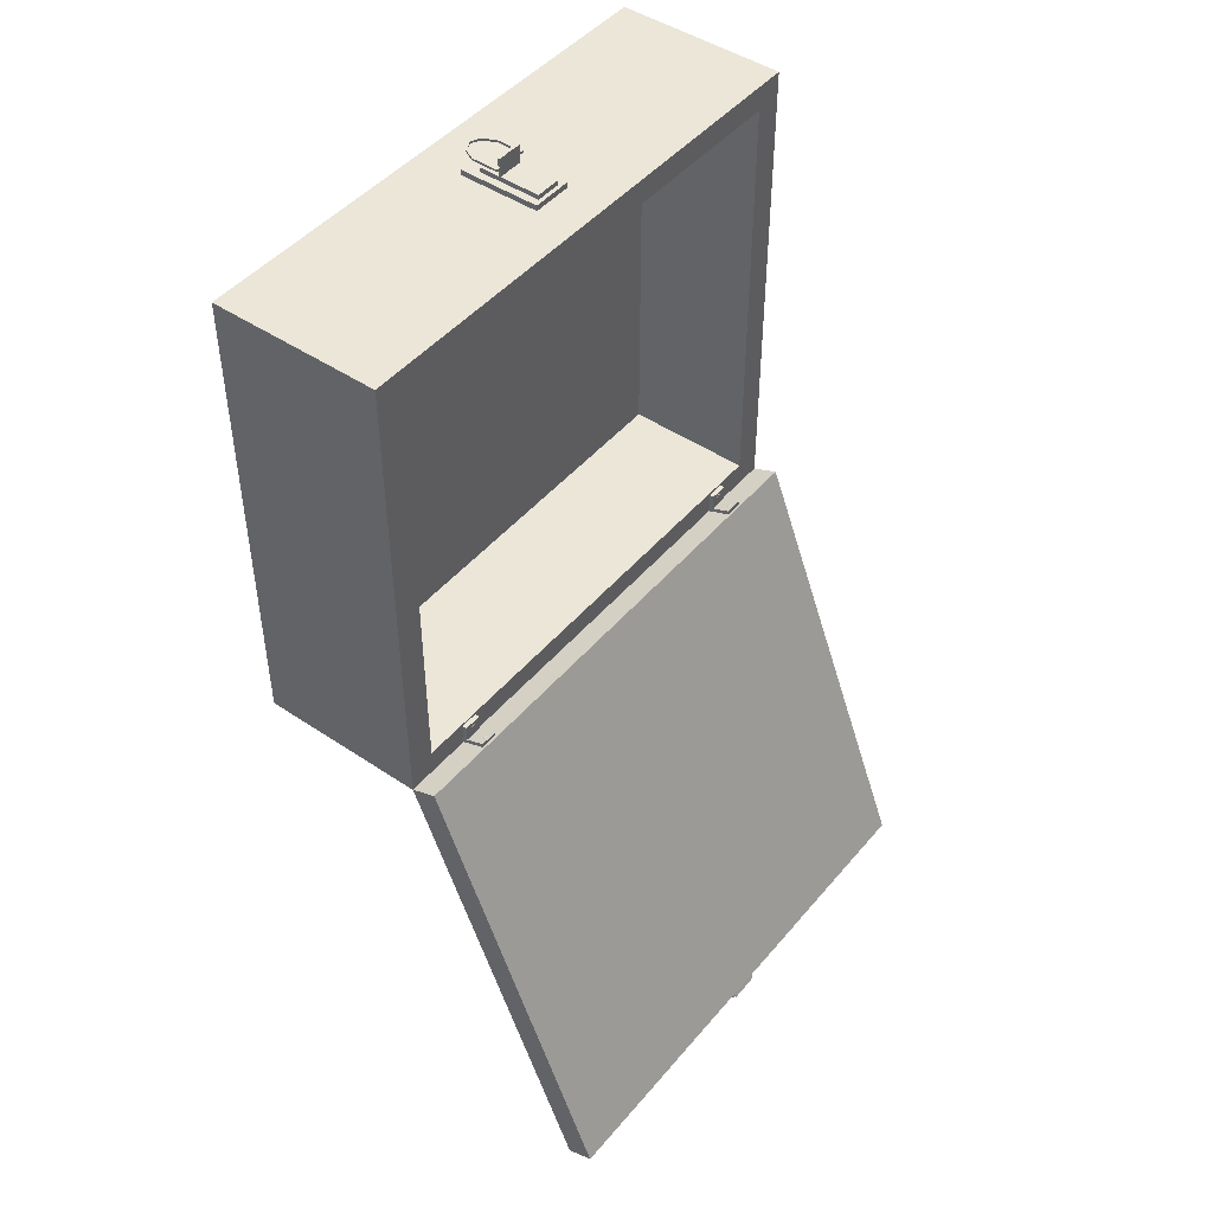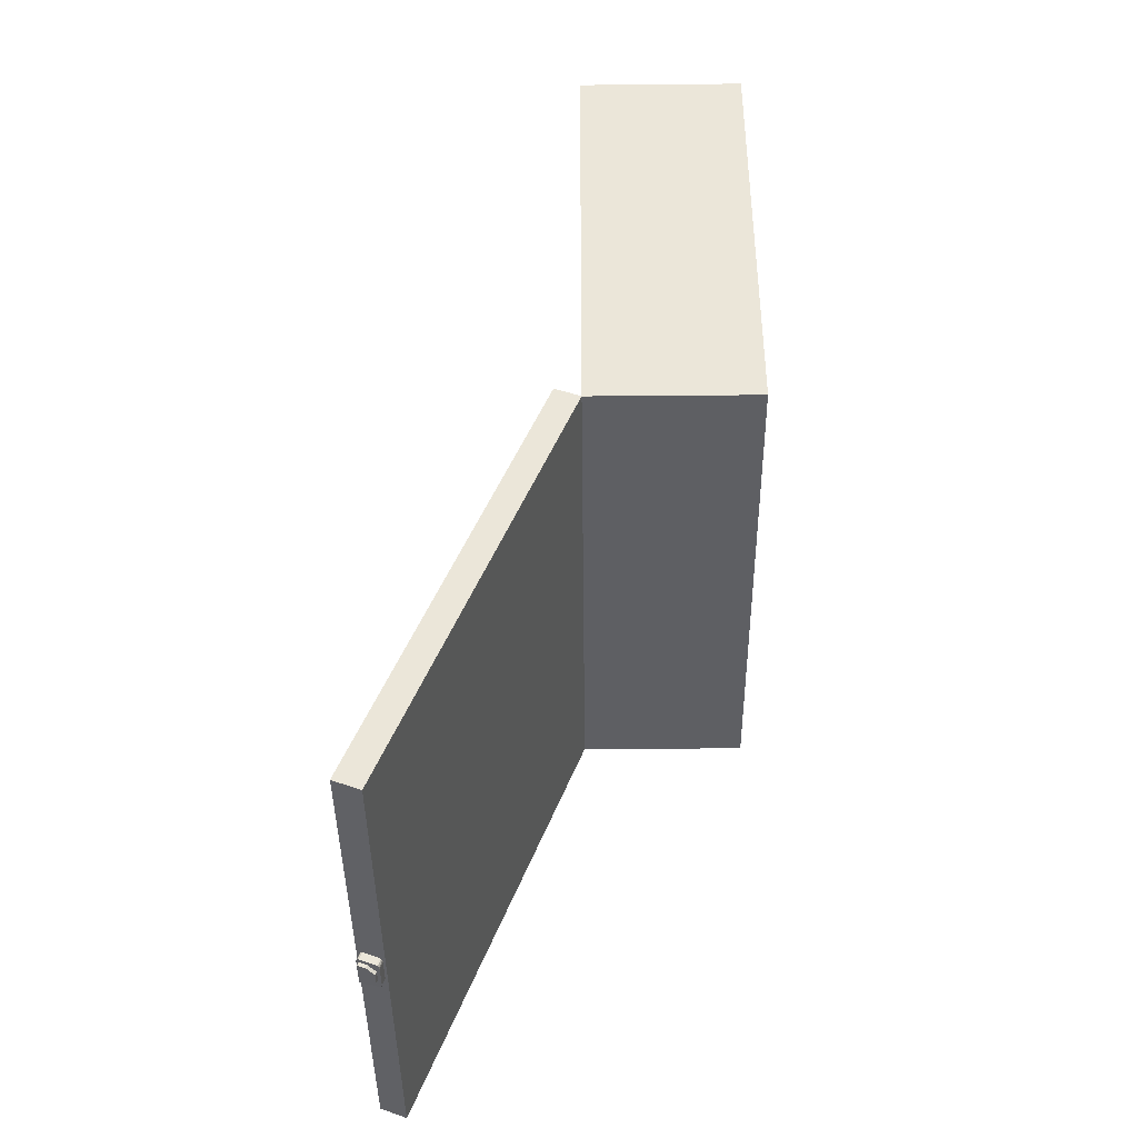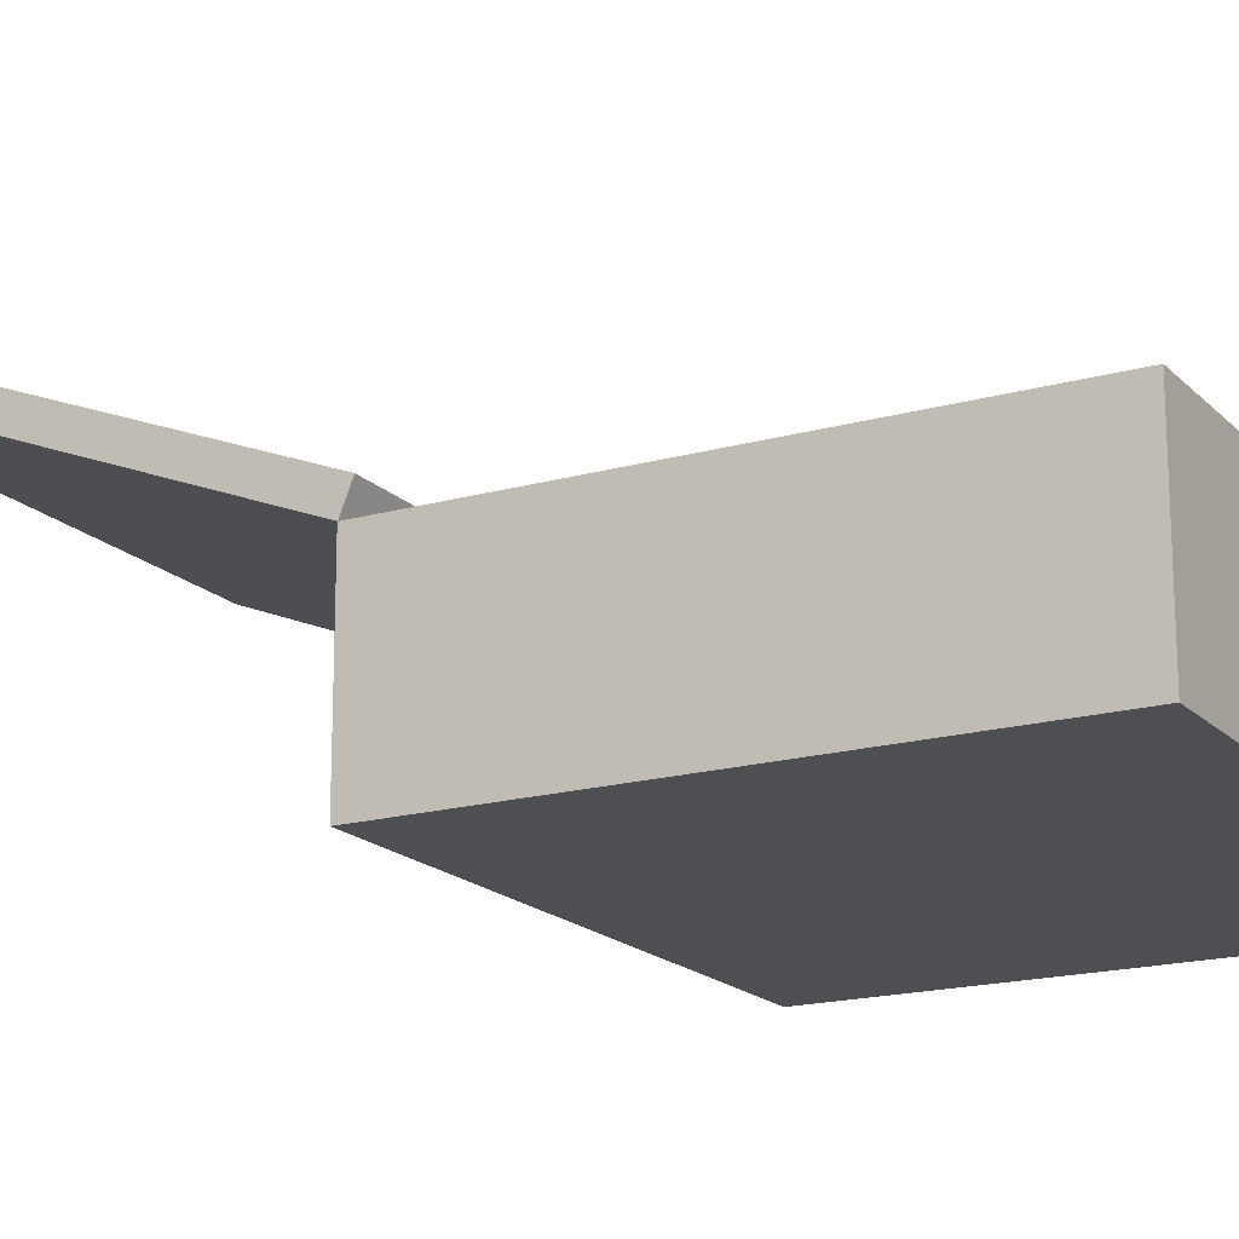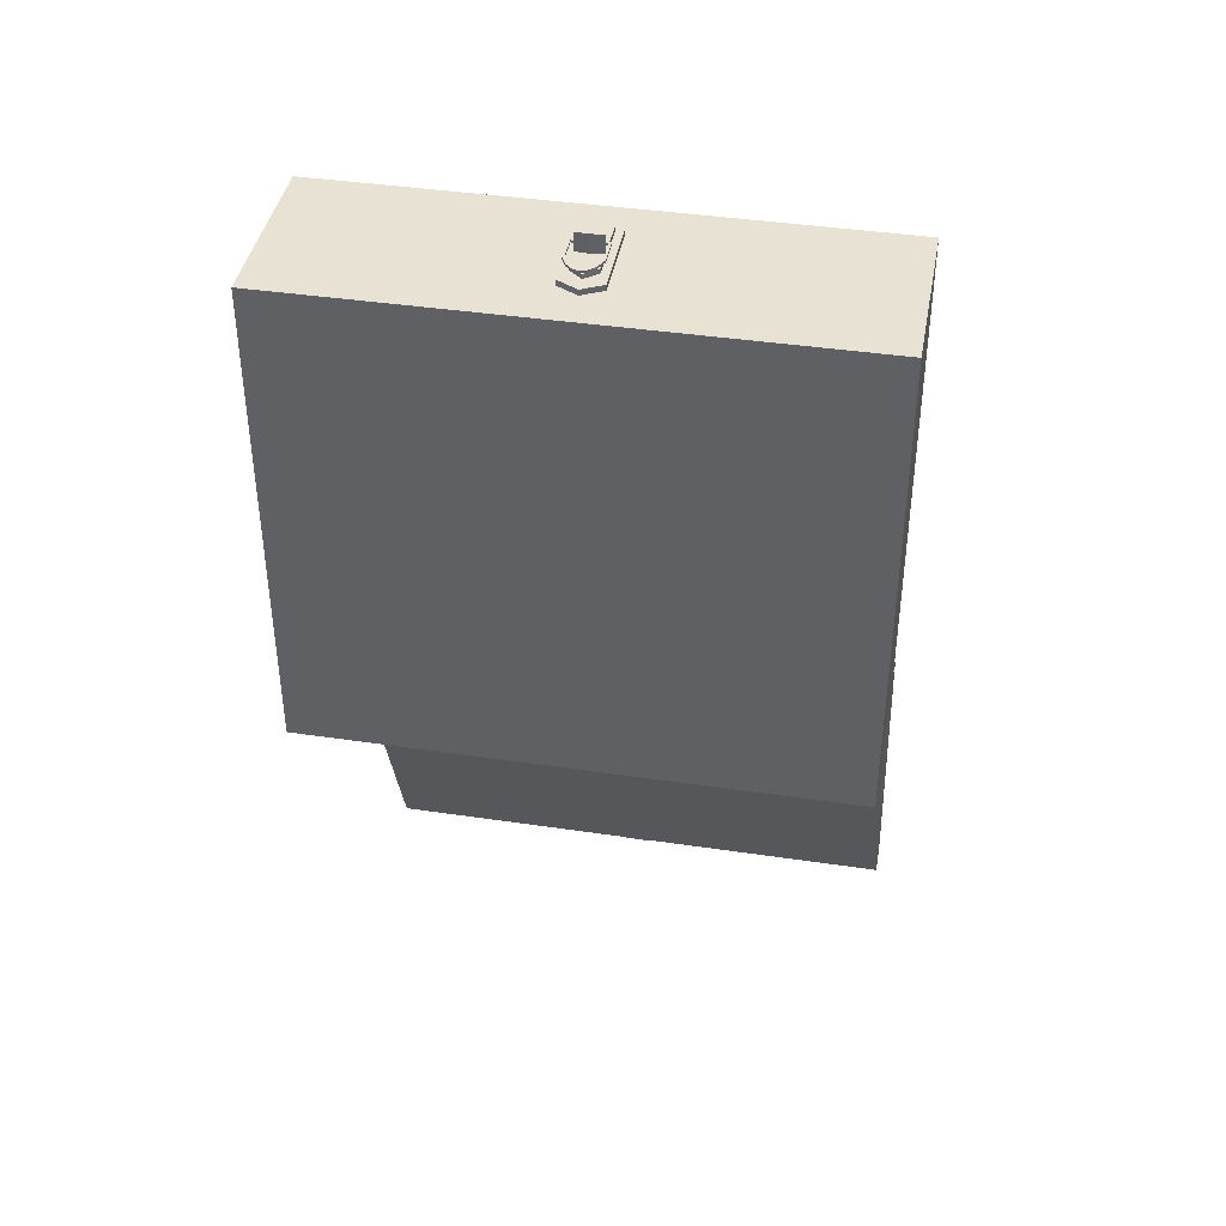
<metadata>
{"format":"obj","ext":"obj","renderer":"f3d","projection":"perspective","resolution":1024,"background":"white","views":[{"elev":46.4,"azim":127.6,"up":"+Z"},{"elev":-41.8,"azim":-89.4,"up":"+Z"},{"elev":-17.7,"azim":-60.9,"up":"+Y"},{"elev":40.8,"azim":10.3,"up":"+Z"}]}
</metadata>
<code>
v 3.316 -0.7495 39.72
v 3.316 -0.7495 40.64
v 3.316 -6.401 40.64
v 3.316 -6.401 39.72
v -1e-06 7.203 39.72
v -1e-06 7.203 40.64
v 3.316 7.203 40.64
v 3.316 7.203 39.72
v 2.116 -0.1443 39.72
v 2.116 6.571 39.72
v 3.316 -0.1913 39.72
v 2.116 -0.5314 40.64
v 2.116 -3.916 40.64
v 0 -4.717 39.72
v 2.116 -4.717 39.72
v 1e-06 -8.172 39.72
v -1e-06 6.571 40.64
v 2.116 6.571 40.64
v 0 -0.1965 41.41
v 2.116 -0.1011 41.41
v 2.116 6.571 41.41
v -1e-06 6.571 41.41
v 0 -5.687 40.64
v 2.116 -3.916 41.41
v 0 -5.687 41.41
v 2.116 -0.1011 40.64
v -1e-06 6.571 39.72
v 1e-06 -8.172 40.64
v 0 -0.1443 39.72
v 0 -0.6075 39.72
v 2.116 -0.6075 39.72
v 0 -0.6995 43.09
v 2.116 -0.5314 43.09
v 2.116 -0.5314 44.41
v 0 -0.6995 44.41
v 2.116 -0.5314 41.41
v 0 -0.6995 41.41
v 3.316 -0.1913 40.64
v 2.116 -0.1011 44.41
v 0 -0.1965 44.41
v 2.116 -0.1011 43.09
v 0 -0.1965 43.09
v 0 -0.1965 42.73
v 2.116 -0.1011 42.73
v 2.116 -0.5314 42.73
v 0 -0.6995 42.73
v 2.51 -0.1011 42.73
v 2.51 -0.5314 42.73
v 2.51 -0.5314 43.09
v -3.316 -0.7495 39.72
v -3.316 -6.401 39.72
v -3.316 -6.401 40.64
v -3.316 -0.7495 40.64
v -3.316 7.203 39.72
v -3.316 7.203 40.64
v -2.116 -0.1443 39.72
v -3.316 -0.1913 39.72
v -2.116 6.571 39.72
v -2.116 -0.5314 40.64
v -2.116 -3.916 40.64
v -2.116 -4.717 39.72
v -2.116 6.571 40.64
v -2.116 6.571 41.41
v -2.116 -0.1011 41.41
v -2.116 -3.916 41.41
v -2.116 -0.1011 40.64
v -2.116 -0.6075 39.72
v -2.116 -0.5314 44.41
v -2.116 -0.5314 43.09
v -2.116 -0.5314 41.41
v -3.316 -0.1913 40.64
v -2.116 -0.1011 44.41
v -2.116 -0.1011 43.09
v -2.116 -0.1011 42.73
v -2.116 -0.5314 42.73
v 1e-06 -7.268 43.09
v 1e-06 -7.662 43.09
v 1e-06 -7.662 42.73
v 1e-06 -7.268 42.73
v 2.51 -0.1011 43.09
v 2.905 -0.5314 43.09
v 2.905 -0.1011 43.09
v 1.748 -5.994 43.09
v 1.748 -5.994 42.73
v 1.008 -6.755 42.73
v 1.008 -6.755 43.09
v 1.205 -7.097 42.73
v 1.205 -7.097 43.09
v 2.905 -0.5314 42.73
v 2.905 -0.1011 42.73
v 2.885 -4.515 42.73
v 2.53 -4.344 42.73
v 2.029 -6.271 42.73
v 2.53 -4.344 43.09
v 2.029 -6.271 43.09
v 2.885 -4.515 43.09
v -2.51 -0.1011 43.09
v -2.905 -0.1011 43.09
v -2.905 -0.5314 43.09
v -2.51 -0.5314 43.09
v -1.748 -5.994 43.09
v -1.008 -6.755 43.09
v -1.008 -6.755 42.73
v -1.748 -5.994 42.73
v -1.205 -7.097 42.73
v -1.205 -7.097 43.09
v -2.905 -0.5314 42.73
v -2.905 -0.1011 42.73
v -2.51 -0.1011 42.73
v -2.51 -0.5314 42.73
v -2.53 -4.344 42.73
v -2.885 -4.515 42.73
v -2.029 -6.271 42.73
v -2.53 -4.344 43.09
v -2.029 -6.271 43.09
v -2.885 -4.515 43.09
v -2.249 47.1 -113.4
v -2.237 47.11 -113.4
v -2.237 47.32 -113.9
v -2.249 47.31 -113.9
v 3.007 45.25 -112.6
v 3.007 43.96 -113
v 3.007 44.43 -114.3
v 3.007 45.72 -113.9
v 2.221 43.5 -113.2
v -2.221 43.5 -113.2
v -2.221 43.97 -114.5
v 2.221 43.97 -114.5
v -3.007 45.72 -113.9
v -3.007 44.43 -114.3
v -3.007 43.96 -113
v -3.007 45.25 -112.6
v -2.221 47 -111.9
v -2.614 46.94 -112
v -2.902 46.77 -112
v -3.007 46.54 -112.1
v -2.902 43.73 -113.1
v -2.614 43.56 -113.2
v 2.614 43.56 -113.2
v 2.902 43.73 -113.1
v 3.007 46.54 -112.1
v 2.902 46.77 -112
v 2.614 46.94 -112
v 2.221 47 -111.9
v -2.221 47.47 -113.2
v -2.614 47.41 -113.3
v -2.902 47.24 -113.3
v -3.007 47.01 -113.4
v -2.614 44.04 -114.5
v -2.902 44.2 -114.4
v 2.221 47.47 -113.2
v 2.614 47.41 -113.3
v 2.902 47.24 -113.3
v 3.007 47.01 -113.4
v 2.614 44.04 -114.5
v 2.902 44.2 -114.4
v -2.125 47.13 -113.4
v -2.279 47.04 -113.4
v -1.199 44.49 -114.3
v -1.139 44.48 -114.3
v -1.206 44.5 -114.3
v -1.222 44.57 -114.3
v 2.237 47.11 -113.4
v 2.125 47.13 -113.4
v 2.249 47.1 -113.4
v 2.279 47.04 -113.4
v 1.139 44.48 -114.3
v 1.199 44.49 -114.3
v 1.206 44.5 -114.3
v 1.222 44.57 -114.3
v -2.239 45.8 -113.8
v 2.239 45.8 -113.8
v 2.125 47.33 -113.9
v 2.237 47.32 -113.9
v 2.249 47.31 -113.9
v 2.279 47.24 -114
v 2.239 46.01 -114.4
v 1.222 44.77 -114.9
v 1.206 44.71 -114.9
v 1.199 44.7 -114.9
v 1.139 44.68 -114.9
v -1.139 44.68 -114.9
v -1.199 44.7 -114.9
v -1.206 44.71 -114.9
v -1.222 44.77 -114.9
v -2.239 46.01 -114.4
v -2.279 47.24 -114
v -2.125 47.33 -113.9
v -44.52 -14.22 39.67
v -44.52 14.22 39.67
v -44.52 14.22 -39.67
v -44.52 -14.22 -39.67
v 44.52 14.22 -39.67
v 44.52 -14.22 -39.67
v 44.52 14.22 39.67
v 44.52 -14.22 39.67
v -39.85 14.22 35.51
v 39.85 14.22 35.51
v 39.85 -7.027 35.51
v -39.85 -7.027 35.51
v -39.85 14.22 -35.51
v 39.85 14.22 -35.51
v 39.85 -7.027 -35.51
v -39.85 -7.027 -35.51
v -44.52 47.49 -111.8
v -44.52 43.15 -113.5
v -44.52 14.22 -39.62
v -44.52 18.55 -37.92
v 44.52 14.22 -39.62
v 44.52 18.55 -37.92
v 44.52 43.15 -113.5
v 44.52 47.49 -111.8
v 29.64 14.98 -38.6
v 29.64 14.21 -38.6
v 29.64 14.21 -35.93
v 29.64 14.98 -35.93
v 32.66 14.21 -35.93
v 32.66 14.98 -35.93
v 29.64 14.21 -39.63
v 29.64 14.98 -39.31
v 32.66 14.98 -39.31
v 32.66 14.21 -39.63
v 32.66 14.98 -38.6
v 32.66 18.11 -37.38
v 29.64 18.11 -37.38
v 29.64 18.11 -38.1
v 32.66 18.11 -38.1
v 32.66 14.21 -38.6
v -34.34 14.98 -38.6
v -34.34 14.21 -38.6
v -34.34 14.21 -35.93
v -34.34 14.98 -35.93
v -31.32 14.21 -35.93
v -31.32 14.98 -35.93
v -34.34 14.21 -39.63
v -34.34 14.98 -39.31
v -31.32 14.98 -39.31
v -31.32 14.21 -39.63
v -31.32 14.98 -38.6
v -31.32 18.11 -37.38
v -34.34 18.11 -37.38
v -34.34 18.11 -38.1
v -31.32 18.11 -38.1
v -31.32 14.21 -38.6
v -33.05 15.07 -37.04
v -33.11 15.07 -36.78
v -32.94 15.07 -36.57
v -32.68 15.07 -36.57
v -32.51 15.07 -36.78
v -32.57 15.07 -37.04
v -32.81 15.07 -37.16
v -32.81 14.98 -37.28
v -33.15 14.98 -37.12
v -33.24 14.98 -36.75
v -33 14.98 -36.46
v -32.62 14.98 -36.46
v -32.39 14.98 -36.75
v -32.47 14.98 -37.12
v 30.93 15.07 -37.04
v 30.87 15.07 -36.78
v 31.04 15.07 -36.57
v 31.3 15.07 -36.57
v 31.47 15.07 -36.78
v 31.41 15.07 -37.04
v 31.17 15.07 -37.16
v 31.17 14.98 -37.28
v 30.83 14.98 -37.12
v 30.75 14.98 -36.75
v 30.98 14.98 -36.46
v 31.36 14.98 -36.46
v 31.59 14.98 -36.75
v 31.51 14.98 -37.12
v 30.93 17.31 -37.62
v 30.87 17.07 -37.73
v 31.04 16.88 -37.81
v 31.3 16.88 -37.81
v 31.47 17.07 -37.73
v 31.41 17.31 -37.62
v 31.17 17.41 -37.58
v 31.17 17.57 -37.6
v 30.83 17.42 -37.67
v 30.75 17.08 -37.82
v 30.98 16.81 -37.94
v 31.36 16.81 -37.94
v 31.59 17.08 -37.82
v 31.51 17.42 -37.67
v -33.02 17.31 -37.62
v -33.08 17.07 -37.73
v -32.91 16.88 -37.81
v -32.65 16.88 -37.81
v -32.48 17.07 -37.73
v -32.54 17.31 -37.62
v -32.78 17.41 -37.58
v -32.78 17.57 -37.6
v -33.12 17.42 -37.67
v -33.2 17.08 -37.82
v -32.97 16.81 -37.94
v -32.59 16.81 -37.94
v -32.35 17.08 -37.82
v -32.44 17.42 -37.67
g Cube_Cube
f 4 1 2
f 2 3 4
f 8 5 6
f 6 7 8
f 11 9 10
f 10 8 11
f 2 12 13
f 13 3 2
f 16 14 15
f 15 4 16
f 6 17 18
f 18 7 6
f 22 19 20
f 20 21 22
f 25 23 13
f 13 24 25
f 20 26 18
f 18 21 20
f 8 10 27
f 27 5 8
f 3 13 23
f 23 28 3
f 21 18 17
f 17 22 21
f 10 9 29
f 29 27 10
f 16 4 3
f 3 28 16
f 31 15 14
f 14 30 31
f 9 31 30
f 30 29 9
f 35 32 33
f 33 34 35
f 24 13 12
f 12 36 24
f 36 12 26
f 26 20 36
f 37 25 24
f 24 36 37
f 7 18 26
f 26 38 7
f 38 26 12
f 12 2 38
f 4 15 31
f 31 1 4
f 1 31 9
f 9 11 1
f 11 8 7
f 7 38 11
f 1 11 38
f 38 2 1
f 40 35 34
f 34 39 40
f 34 33 41
f 41 39 34
f 39 41 42
f 42 40 39
f 44 20 19
f 19 43 44
f 41 44 43
f 43 42 41
f 45 36 20
f 20 44 45
f 46 37 36
f 36 45 46
f 32 46 45
f 45 33 32
f 48 45 44
f 44 47 48
f 49 33 45
f 45 48 49
f 53 50 51
f 51 52 53
f 6 5 54
f 54 55 6
f 58 56 57
f 57 54 58
f 60 59 53
f 53 52 60
f 61 14 16
f 16 51 61
f 62 17 6
f 6 55 62
f 64 19 22
f 22 63 64
f 60 23 25
f 25 65 60
f 62 66 64
f 64 63 62
f 27 58 54
f 54 5 27
f 23 60 52
f 52 28 23
f 17 62 63
f 63 22 17
f 29 56 58
f 58 27 29
f 52 51 16
f 16 28 52
f 14 61 67
f 67 30 14
f 30 67 56
f 56 29 30
f 69 32 35
f 35 68 69
f 59 60 65
f 65 70 59
f 66 59 70
f 70 64 66
f 65 25 37
f 37 70 65
f 66 62 55
f 55 71 66
f 59 66 71
f 71 53 59
f 67 61 51
f 51 50 67
f 56 67 50
f 50 57 56
f 55 54 57
f 57 71 55
f 71 57 50
f 50 53 71
f 68 35 40
f 40 72 68
f 73 69 68
f 68 72 73
f 42 73 72
f 72 40 42
f 19 64 74
f 74 43 19
f 43 74 73
f 73 42 43
f 64 70 75
f 75 74 64
f 70 37 46
f 46 75 70
f 75 46 32
f 32 69 75
f 79 76 77
f 77 78 79
g Cube_Cube
f 82 80 49
f 49 81 82
f 86 83 84
f 84 85 86
f 78 87 88
f 88 77 78
f 77 88 86
f 86 76 77
f 79 85 87
f 87 78 79
f 81 89 90
f 90 82 81
f 90 47 80
f 80 82 90
f 92 48 89
f 89 91 92
f 89 48 47
f 47 90 89
f 47 44 41
f 41 80 47
f 80 41 33
f 33 49 80
f 76 86 85
f 85 79 76
f 84 92 91
f 91 93 84
f 94 49 48
f 48 92 94
f 87 93 95
f 95 88 87
f 96 81 49
f 49 94 96
f 91 89 81
f 81 96 91
f 88 95 83
f 83 86 88
f 85 84 93
f 93 87 85
f 93 91 96
f 96 95 93
f 83 94 92
f 92 84 83
f 95 96 94
f 94 83 95
f 100 97 98
f 98 99 100
f 104 101 102
f 102 103 104
f 106 105 78
f 78 77 106
f 102 106 77
f 77 76 102
f 105 103 79
f 79 78 105
f 108 107 99
f 99 98 108
f 97 109 108
f 108 98 97
f 107 110 111
f 111 112 107
f 109 110 107
f 107 108 109
f 74 75 110
f 110 109 74
f 75 69 100
f 100 110 75
f 73 74 109
f 109 97 73
f 69 73 97
f 97 100 69
f 103 102 76
f 76 79 103
f 112 111 104
f 104 113 112
f 110 100 114
f 114 111 110
f 115 113 105
f 105 106 115
f 100 99 116
f 116 114 100
f 99 107 112
f 112 116 99
f 101 115 106
f 106 102 101
f 113 104 103
f 103 105 113
f 116 112 113
f 113 115 116
f 111 114 101
f 101 104 111
f 114 116 115
f 115 101 114
g Cube.002
f 120 117 118
f 118 119 120
f 124 121 122
f 122 123 124
f 128 125 126
f 126 127 128
f 132 129 130
f 130 131 132
f 144 133 134
f 144 134 135
f 144 135 136
f 144 136 132
f 144 132 131
f 144 131 137
f 144 137 138
f 144 138 126
f 144 126 125
f 144 125 139
f 144 139 140
f 144 140 122
f 144 122 121
f 144 121 141
f 144 141 142
f 142 143 144
f 134 133 145
f 145 146 134
f 135 134 146
f 146 147 135
f 136 135 147
f 147 148 136
f 149 127 126
f 126 138 149
f 150 149 138
f 138 137 150
f 130 150 137
f 137 131 130
f 152 151 144
f 144 143 152
f 153 152 143
f 143 142 153
f 154 153 142
f 142 141 154
f 139 125 128
f 128 155 139
f 140 139 155
f 155 156 140
f 122 140 156
f 156 123 122
f 145 133 144
f 144 151 145
f 145 157 118
f 118 146 145
f 146 118 117
f 117 147 146
f 147 117 158
f 158 148 147
f 149 159 160
f 160 127 149
f 150 161 159
f 159 149 150
f 130 162 161
f 161 150 130
f 152 163 164
f 164 151 152
f 153 165 163
f 163 152 153
f 154 166 165
f 165 153 154
f 128 167 168
f 168 155 128
f 155 168 169
f 169 156 155
f 156 169 170
f 170 123 156
f 151 164 157
f 157 145 151
f 129 171 162
f 162 130 129
f 124 172 166
f 166 154 124
f 127 160 167
f 167 128 127
f 148 158 171
f 171 129 148
f 136 148 129
f 129 132 136
f 123 170 172
f 172 124 123
f 154 141 121
f 121 124 154
f 188 173 174
f 188 174 175
f 188 175 176
f 188 176 177
f 188 177 178
f 188 178 179
f 188 179 180
f 188 180 181
f 188 181 182
f 182 183 184
f 182 184 185
f 182 185 186
f 182 186 187
f 182 187 120
f 182 120 119
f 182 119 188
f 180 168 167
f 167 181 180
f 176 166 172
f 172 177 176
f 187 158 117
f 117 120 187
f 179 169 168
f 168 180 179
f 182 160 159
f 159 183 182
f 178 170 169
f 169 179 178
f 183 159 161
f 161 184 183
f 186 171 158
f 158 187 186
f 188 157 164
f 164 173 188
f 184 161 162
f 162 185 184
f 185 162 171
f 171 186 185
f 173 164 163
f 163 174 173
f 177 172 170
f 170 178 177
f 174 163 165
f 165 175 174
f 119 118 157
f 157 188 119
f 181 167 160
f 160 182 181
f 175 165 166
f 166 176 175
g Cube.001
f 192 189 190
f 190 191 192
f 194 192 191
f 191 193 194
f 196 194 193
f 193 195 196
f 189 196 195
f 195 190 189
f 189 192 194
f 194 196 189
f 200 197 198
f 198 199 200
f 190 197 201
f 201 191 190
f 191 201 202
f 202 193 191
f 193 202 198
f 198 195 193
f 195 198 197
f 197 190 195
f 199 203 204
f 204 200 199
f 203 202 201
f 201 204 203
f 199 198 202
f 202 203 199
f 204 201 197
f 197 200 204
f 208 205 206
f 206 207 208
f 210 208 207
f 207 209 210
f 212 210 209
f 209 211 212
f 205 212 211
f 211 206 205
f 205 208 210
f 210 212 205
f 211 209 207
f 207 206 211
g Cube.004
f 216 213 214
f 214 215 216
f 218 216 215
f 215 217 218
f 222 219 220
f 220 221 222
f 225 213 223
f 223 224 225
f 227 221 220
f 220 226 227
f 226 225 224
f 224 227 226
f 228 217 215
f 215 214 228
f 222 228 214
f 214 219 222
f 213 216 218
f 218 223 213
f 226 220 213
f 213 225 226
f 223 218 217
f 217 228 223
f 221 223 228
f 228 222 221
f 224 223 221
f 221 227 224
f 213 220 219
f 219 214 213
f 232 229 230
f 230 231 232
f 234 232 231
f 231 233 234
f 238 235 236
f 236 237 238
f 241 229 239
f 239 240 241
f 243 237 236
f 236 242 243
f 242 241 240
f 240 243 242
f 244 233 231
f 231 230 244
f 238 244 230
f 230 235 238
f 229 232 234
f 234 239 229
f 242 236 229
f 229 241 242
f 239 234 233
f 233 244 239
f 237 239 244
f 244 238 237
f 240 239 237
f 237 243 240
f 229 236 235
f 235 230 229
f 251 245 246
f 251 246 247
f 251 247 248
f 251 248 249
f 249 250 251
f 253 245 251
f 251 252 253
f 254 246 245
f 245 253 254
f 255 247 246
f 246 254 255
f 256 248 247
f 247 255 256
f 257 249 248
f 248 256 257
f 258 250 249
f 249 257 258
f 252 251 250
f 250 258 252
f 254 253 252
f 254 252 258
f 254 258 257
f 254 257 256
f 256 255 254
f 265 259 260
f 265 260 261
f 265 261 262
f 265 262 263
f 263 264 265
f 267 259 265
f 265 266 267
f 268 260 259
f 259 267 268
f 269 261 260
f 260 268 269
f 270 262 261
f 261 269 270
f 271 263 262
f 262 270 271
f 272 264 263
f 263 271 272
f 266 265 264
f 264 272 266
f 268 267 266
f 268 266 272
f 268 272 271
f 268 271 270
f 270 269 268
f 279 273 274
f 279 274 275
f 279 275 276
f 279 276 277
f 277 278 279
f 281 273 279
f 279 280 281
f 282 274 273
f 273 281 282
f 283 275 274
f 274 282 283
f 284 276 275
f 275 283 284
f 285 277 276
f 276 284 285
f 286 278 277
f 277 285 286
f 280 279 278
f 278 286 280
f 282 281 280
f 282 280 286
f 282 286 285
f 282 285 284
f 284 283 282
f 293 287 288
f 293 288 289
f 293 289 290
f 293 290 291
f 291 292 293
f 295 287 293
f 293 294 295
f 296 288 287
f 287 295 296
f 297 289 288
f 288 296 297
f 298 290 289
f 289 297 298
f 299 291 290
f 290 298 299
f 300 292 291
f 291 299 300
f 294 293 292
f 292 300 294
f 296 295 294
f 296 294 300
f 296 300 299
f 296 299 298
f 298 297 296

</code>
